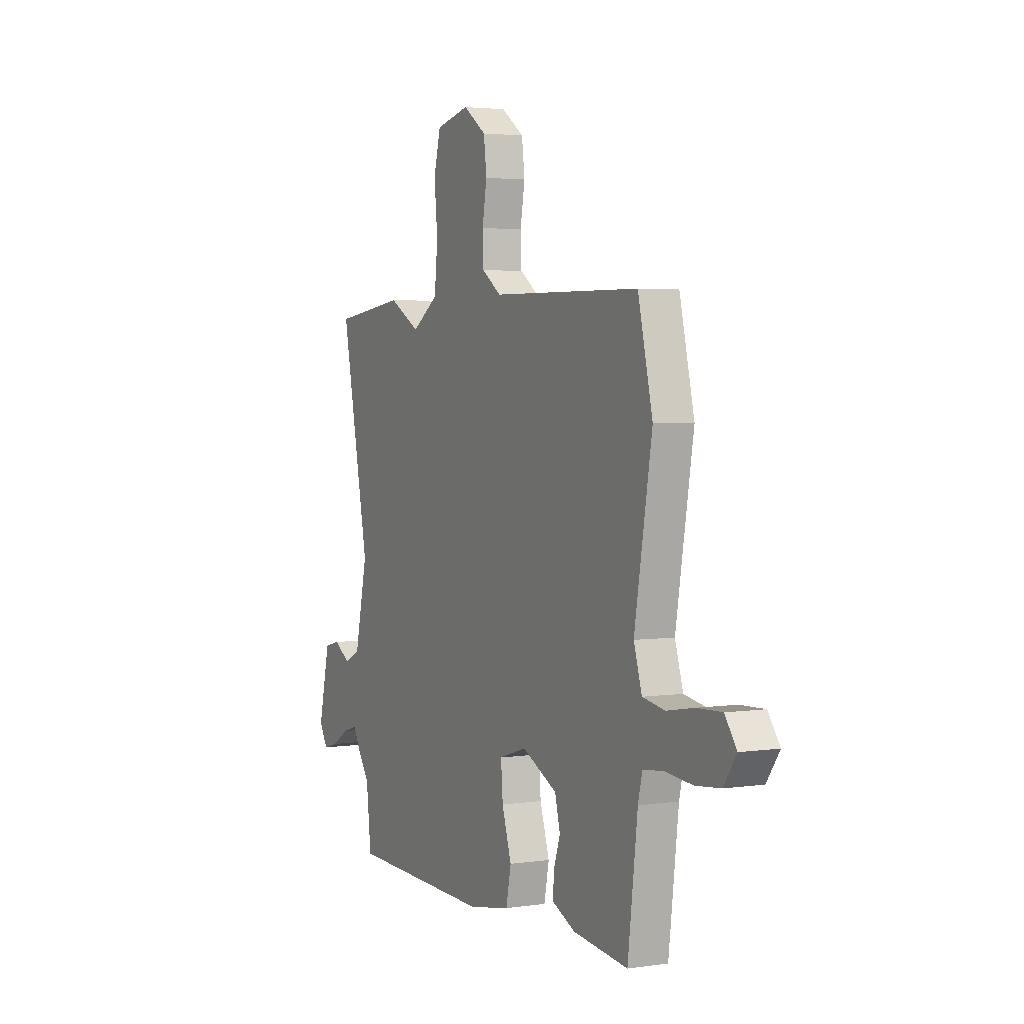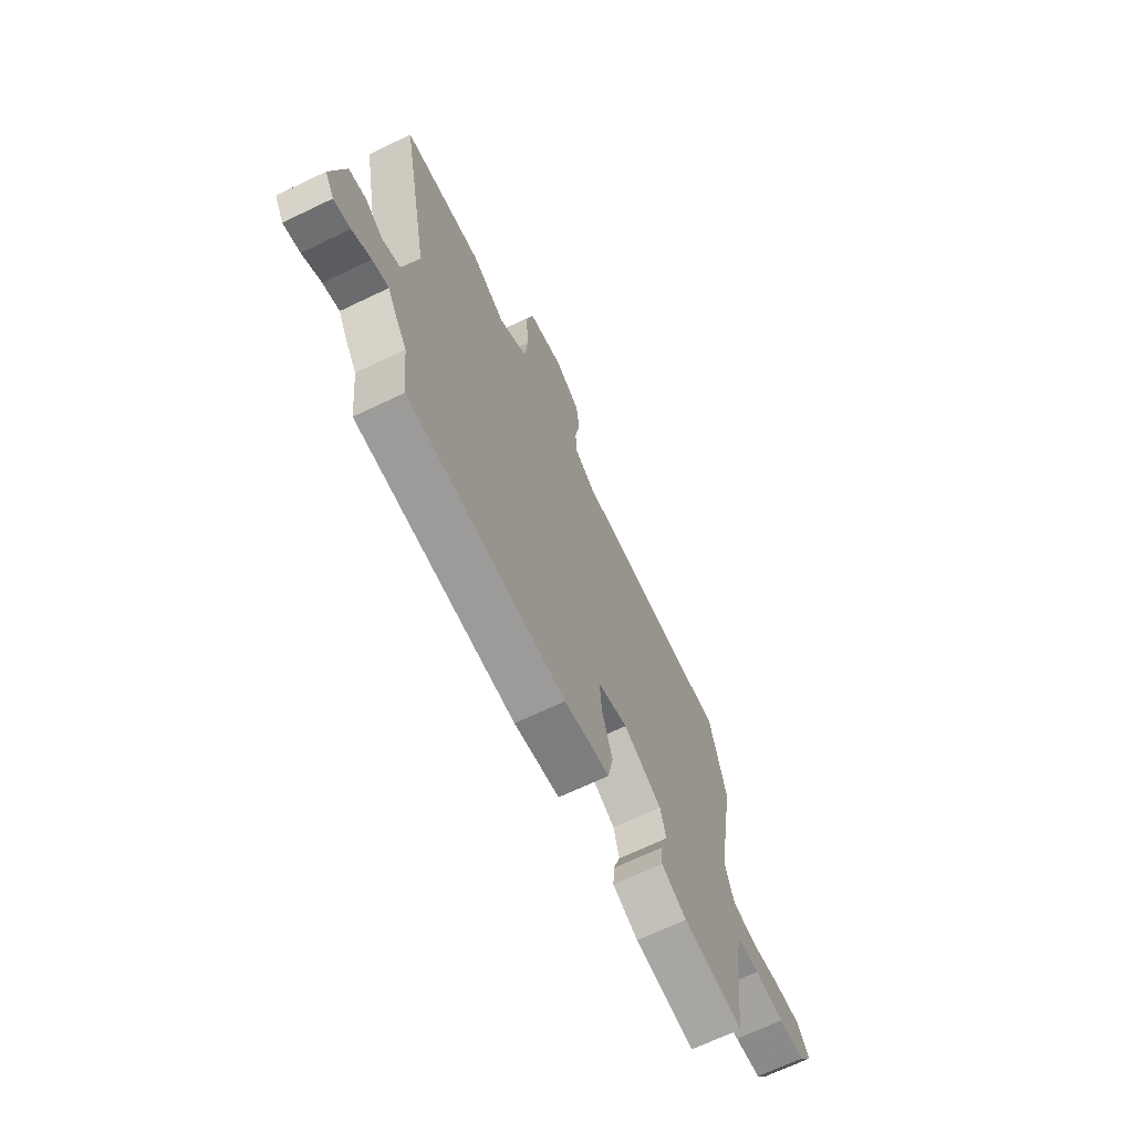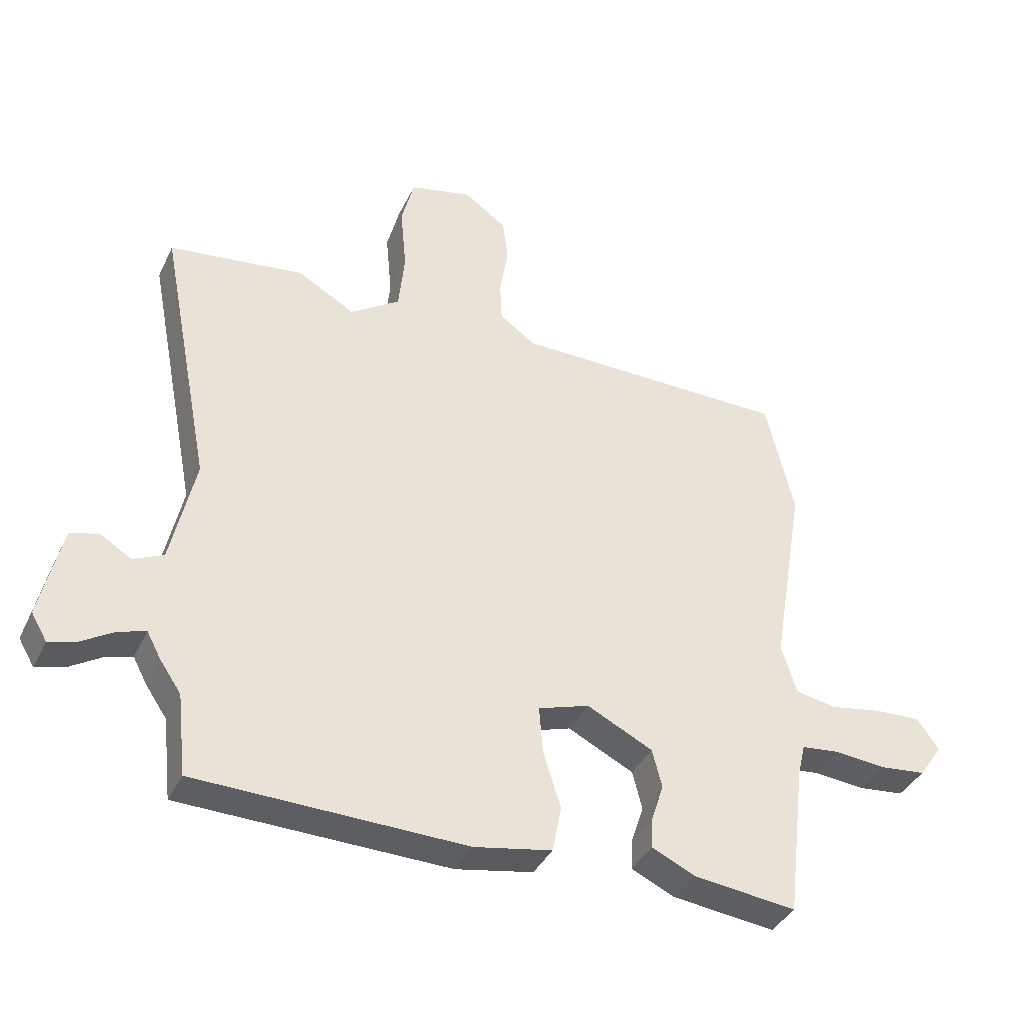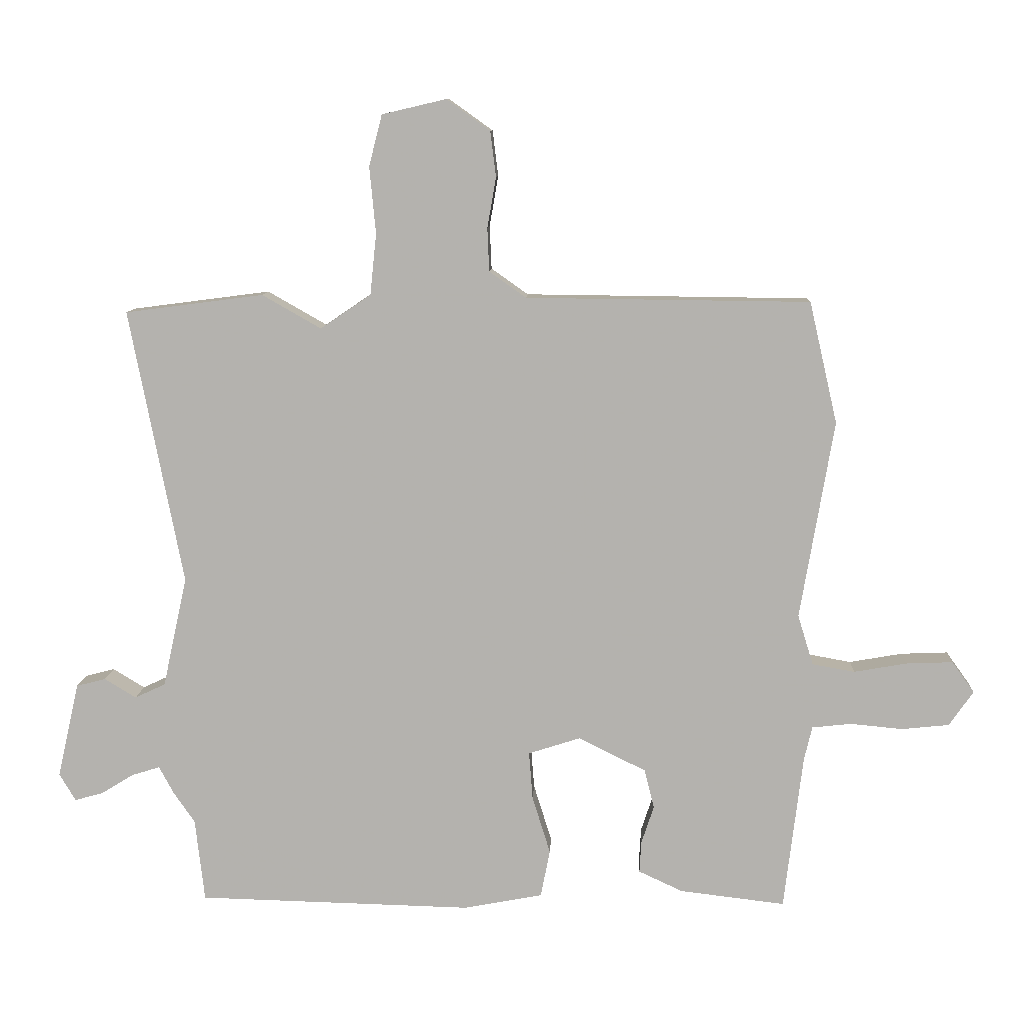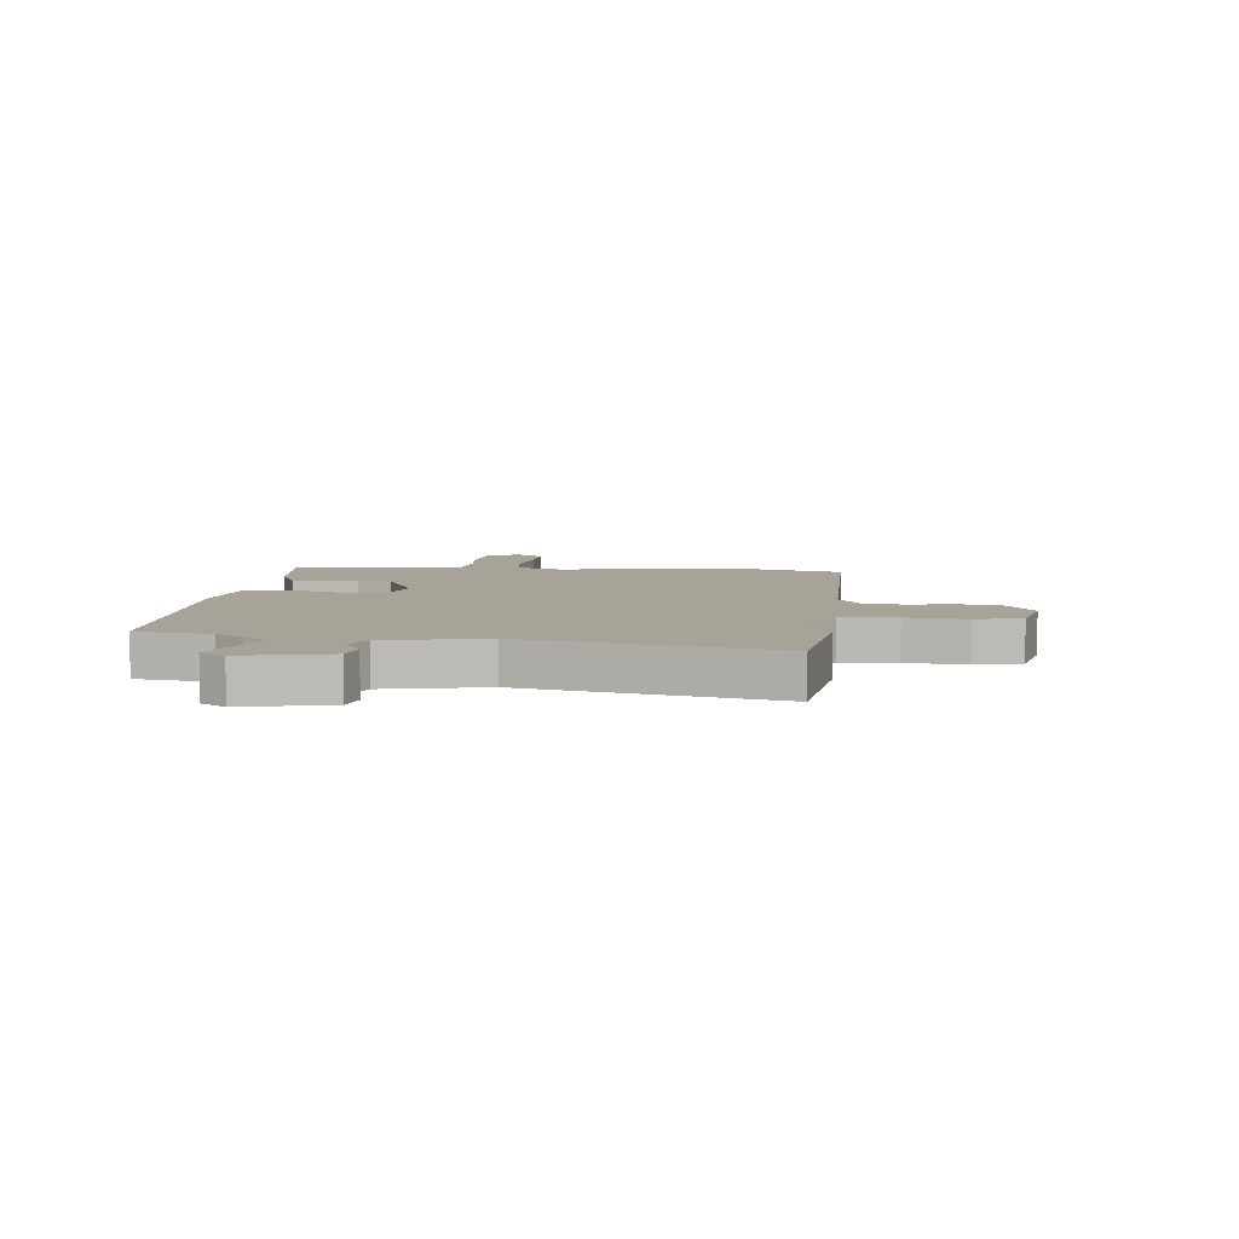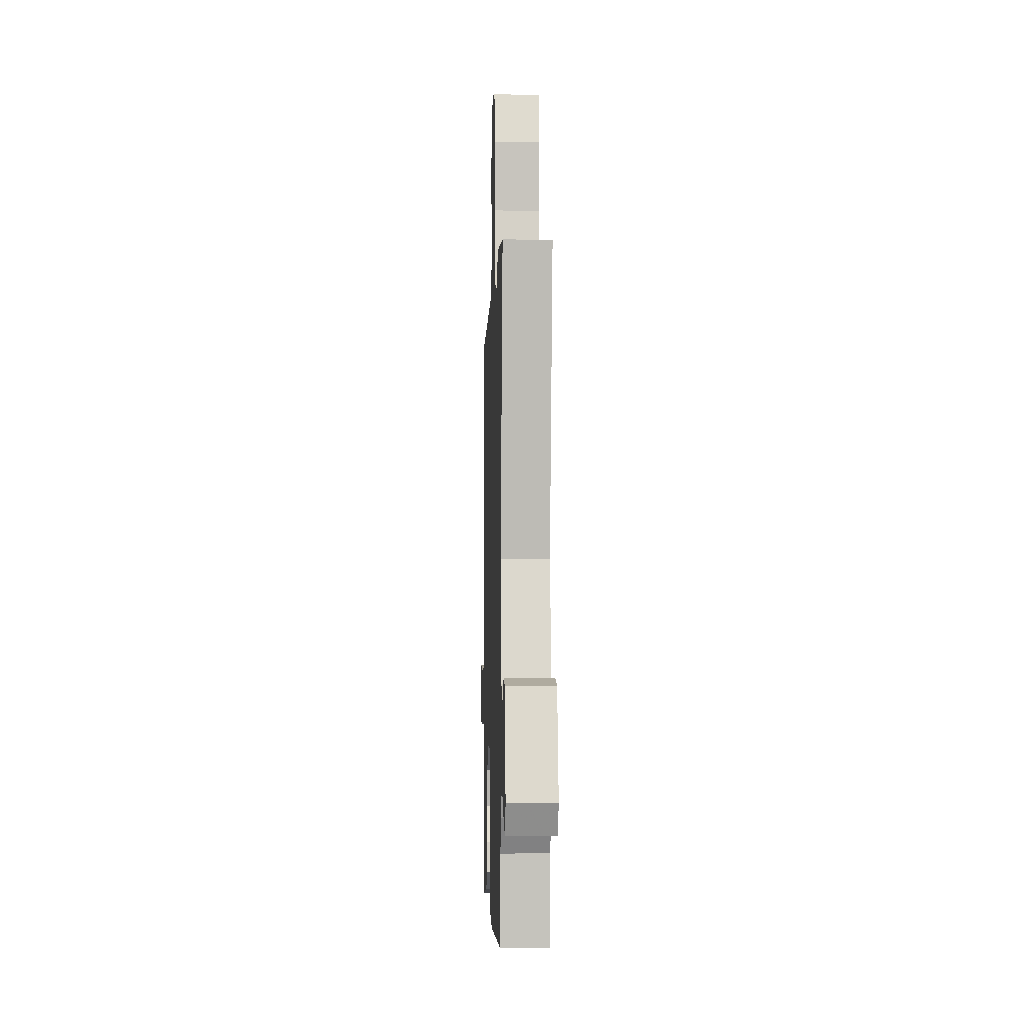
<metadata>
{"format":"obj","ext":"obj","renderer":"f3d","projection":"perspective","resolution":1024,"background":"white","views":[{"elev":3.3,"azim":63.5,"up":"+Z"},{"elev":-68.5,"azim":-64.4,"up":"+Z"},{"elev":-38.4,"azim":-23.6,"up":"+Z"},{"elev":9.8,"azim":2.6,"up":"+Z"},{"elev":6.8,"azim":-83.5,"up":"+Y"},{"elev":-4.8,"azim":-92.0,"up":"+Z"}]}
</metadata>
<code>
v 0.498 0.07 0.507
v 0.543 0.07 0.312
v 0.489 0.07 -0.007
v 0.514 0.07 -0.088
v 0.582 0.07 -0.1
v 0.667 0.07 -0.085
v 0.742 0.07 -0.082
v 0.778 0.07 -0.132
v 0.739 0.07 -0.188
v 0.663 0.07 -0.196
v 0.579 0.07 -0.188
v 0.516 0.07 -0.195
v 0.503 0.07 -0.25
v 0.473 0.07 -0.5
v 0.304 0.07 -0.48
v 0.233 0.07 -0.447
v 0.236 0.07 -0.396
v 0.256 0.07 -0.335
v 0.24 0.07 -0.272
v 0.132 0.07 -0.218
v 0.048 0.07 -0.245
v 0.054 0.07 -0.322
v 0.083 0.07 -0.415
v 0.068 0.07 -0.491
v -0.059 0.07 -0.515
v -0.5 0.07 -0.504
v -0.515 0.07 -0.371
v -0.55 0.07 -0.32
v -0.573 0.07 -0.277
v -0.618 0.07 -0.291
v -0.67 0.07 -0.323
v -0.716 0.07 -0.336
v -0.742 0.07 -0.292
v -0.707 0.07 -0.138
v -0.66 0.07 -0.126
v -0.609 0.07 -0.157
v -0.56 0.07 -0.134
v -0.521 0.07 0.044
v -0.607 0.07 0.486
v -0.385 0.07 0.515
v -0.29 0.07 0.461
v -0.209 0.07 0.516
v -0.199 0.07 0.614
v -0.209 0.07 0.721
v -0.188 0.07 0.803
v -0.085 0.07 0.827
v -0.015 0.07 0.777
v -0.006 0.07 0.704
v -0.02 0.07 0.623
v -0.017 0.07 0.554
v 0.042 0.07 0.512
v 0.498 0 0.507
v 0.543 0 0.312
v 0.489 0 -0.007
v 0.514 0 -0.088
v 0.582 0 -0.1
v 0.667 0 -0.085
v 0.742 0 -0.082
v 0.778 0 -0.132
v 0.739 0 -0.188
v 0.663 0 -0.196
v 0.579 0 -0.188
v 0.516 0 -0.195
v 0.503 0 -0.25
v 0.473 0 -0.5
v 0.304 0 -0.48
v 0.233 0 -0.447
v 0.236 0 -0.396
v 0.256 0 -0.335
v 0.24 0 -0.272
v 0.132 0 -0.218
v 0.048 0 -0.245
v 0.054 0 -0.322
v 0.083 0 -0.415
v 0.068 0 -0.491
v -0.059 0 -0.515
v -0.5 0 -0.504
v -0.515 0 -0.371
v -0.55 0 -0.32
v -0.573 0 -0.277
v -0.618 0 -0.291
v -0.67 0 -0.323
v -0.716 0 -0.336
v -0.742 0 -0.292
v -0.707 0 -0.138
v -0.66 0 -0.126
v -0.609 0 -0.157
v -0.56 0 -0.134
v -0.521 0 0.044
v -0.607 0 0.486
v -0.385 0 0.515
v -0.29 0 0.461
v -0.209 0 0.516
v -0.199 0 0.614
v -0.209 0 0.721
v -0.188 0 0.803
v -0.085 0 0.827
v -0.015 0 0.777
v -0.006 0 0.704
v -0.02 0 0.623
v -0.017 0 0.554
v 0.042 0 0.512
f 46 47 48 49
f 46 49 50
f 43 44 45 46
f 42 43 46 50
f 41 42 50 51
f 38 39 40 41
f 37 38 41 51
f 33 34 35 36
f 33 36 37
f 30 31 32 33
f 29 30 33 37
f 27 28 29 37
f 24 25 26 27
f 22 23 24 27
f 21 22 27 37
f 20 21 37 51
f 15 16 17 18
f 13 14 15 18
f 12 13 18 19
f 8 9 10 11
f 8 11 12
f 5 6 7 8
f 5 8 12
f 4 5 12 19
f 51 1 2 3
f 19 20 51
f 3 4 19 51
f 100 99 98 97
f 101 100 97
f 97 96 95 94
f 101 97 94 93
f 102 101 93 92
f 92 91 90 89
f 102 92 89 88
f 87 86 85 84
f 88 87 84
f 84 83 82 81
f 88 84 81 80
f 88 80 79 78
f 78 77 76 75
f 78 75 74 73
f 88 78 73 72
f 102 88 72 71
f 69 68 67 66
f 69 66 65 64
f 70 69 64 63
f 62 61 60 59
f 63 62 59
f 59 58 57 56
f 63 59 56
f 70 63 56 55
f 54 53 52 102
f 102 71 70
f 102 70 55 54
f 1 52 53 2
f 2 53 54 3
f 3 54 55 4
f 4 55 56 5
f 5 56 57 6
f 6 57 58 7
f 7 58 59 8
f 8 59 60 9
f 9 60 61 10
f 10 61 62 11
f 11 62 63 12
f 12 63 64 13
f 13 64 65 14
f 14 65 66 15
f 15 66 67 16
f 16 67 68 17
f 17 68 69 18
f 18 69 70 19
f 19 70 71 20
f 20 71 72 21
f 21 72 73 22
f 22 73 74 23
f 23 74 75 24
f 24 75 76 25
f 25 76 77 26
f 26 77 78 27
f 27 78 79 28
f 28 79 80 29
f 29 80 81 30
f 30 81 82 31
f 31 82 83 32
f 32 83 84 33
f 33 84 85 34
f 34 85 86 35
f 35 86 87 36
f 36 87 88 37
f 37 88 89 38
f 38 89 90 39
f 39 90 91 40
f 40 91 92 41
f 41 92 93 42
f 42 93 94 43
f 43 94 95 44
f 44 95 96 45
f 45 96 97 46
f 46 97 98 47
f 47 98 99 48
f 48 99 100 49
f 49 100 101 50
f 50 101 102 51
f 51 102 52 1

</code>
